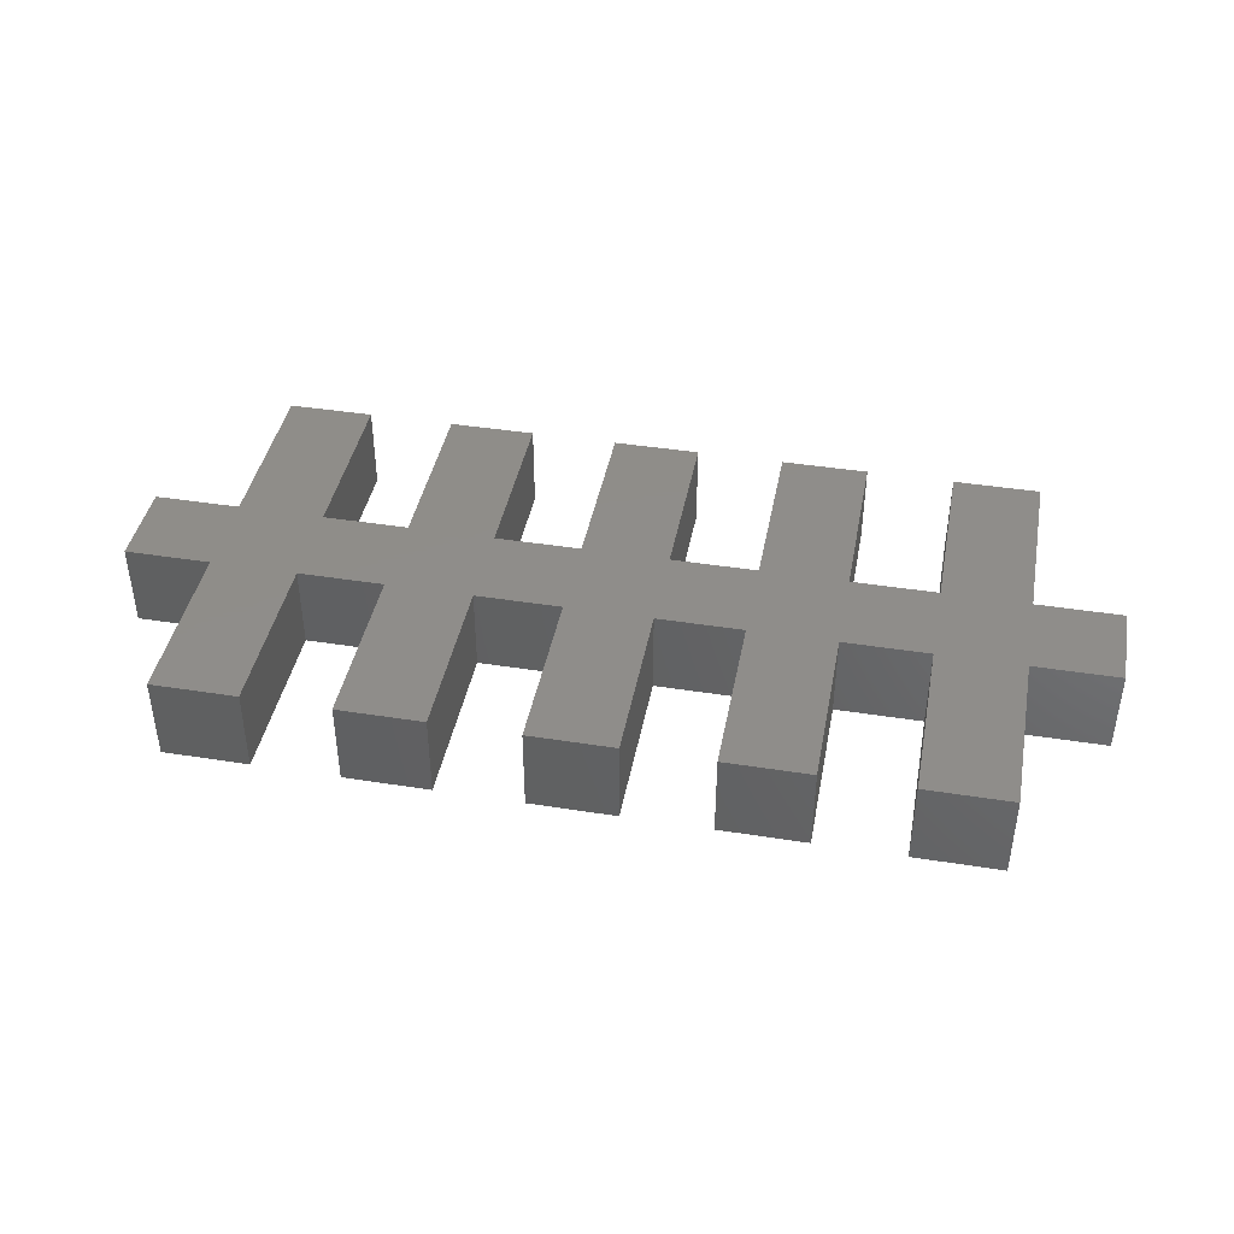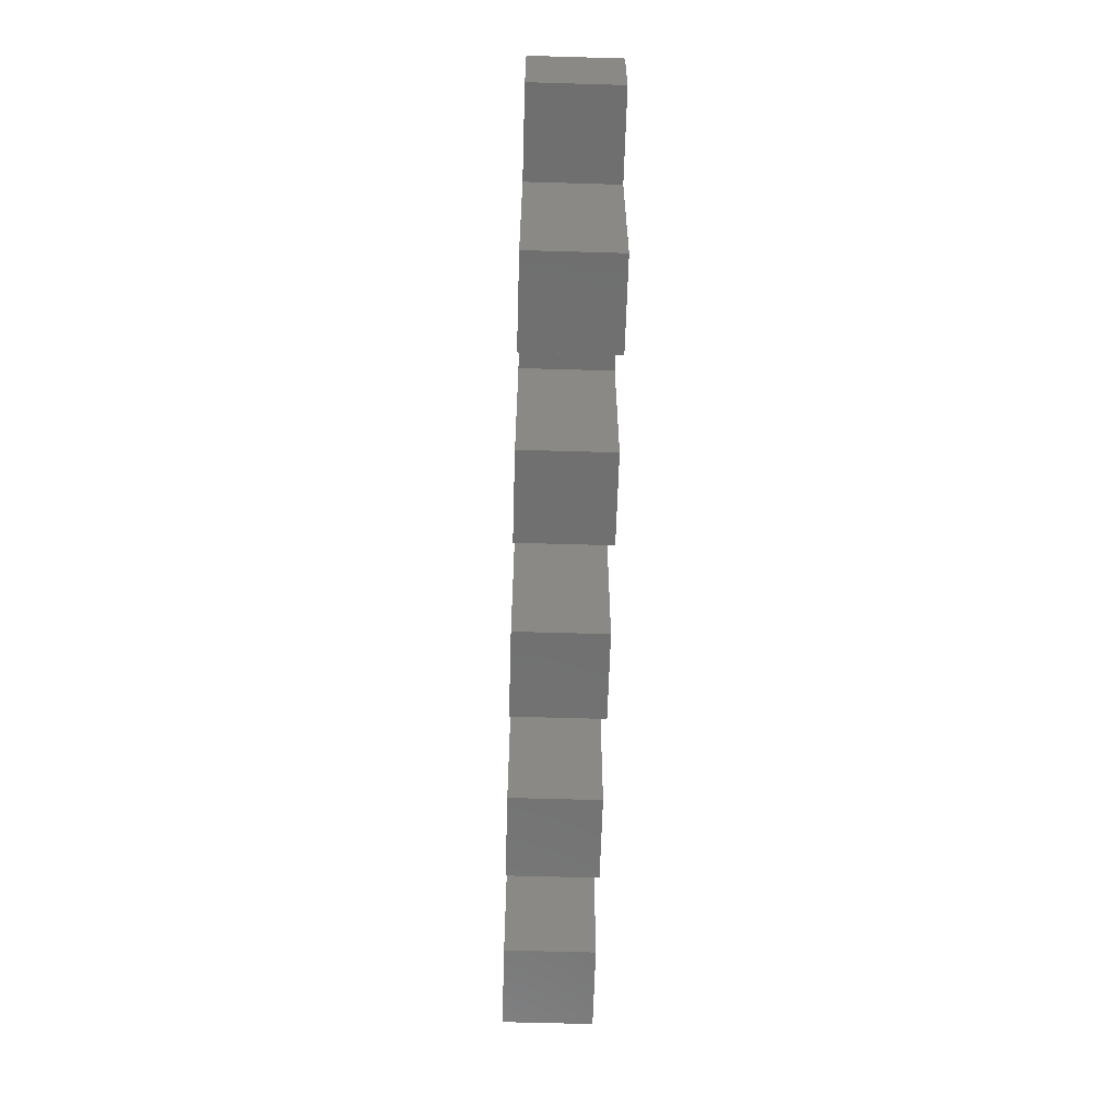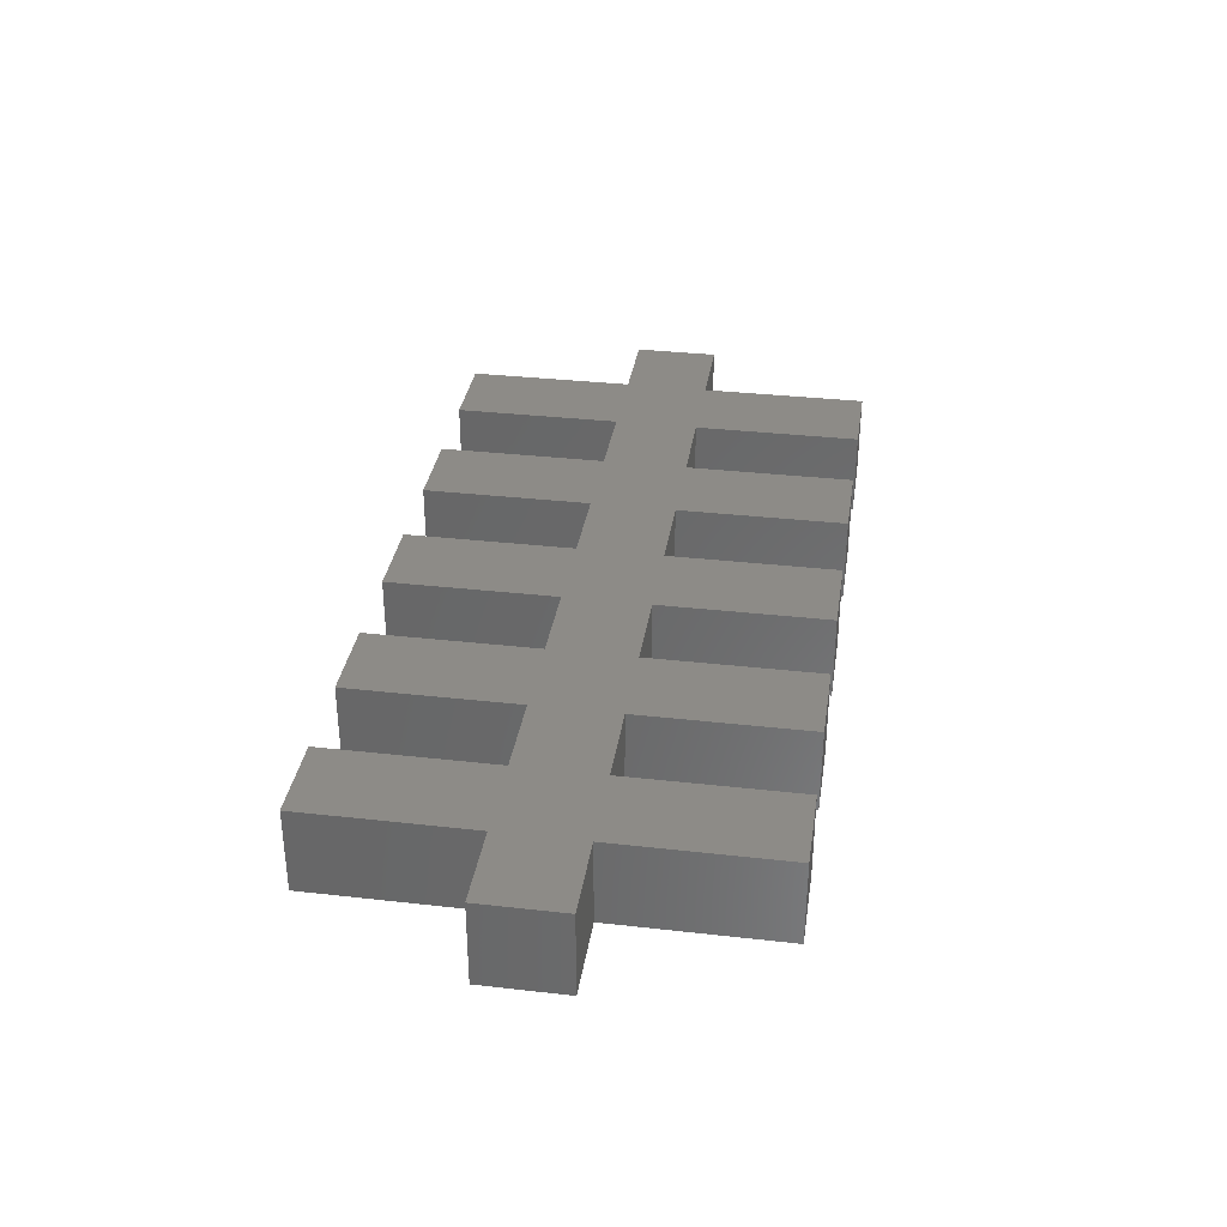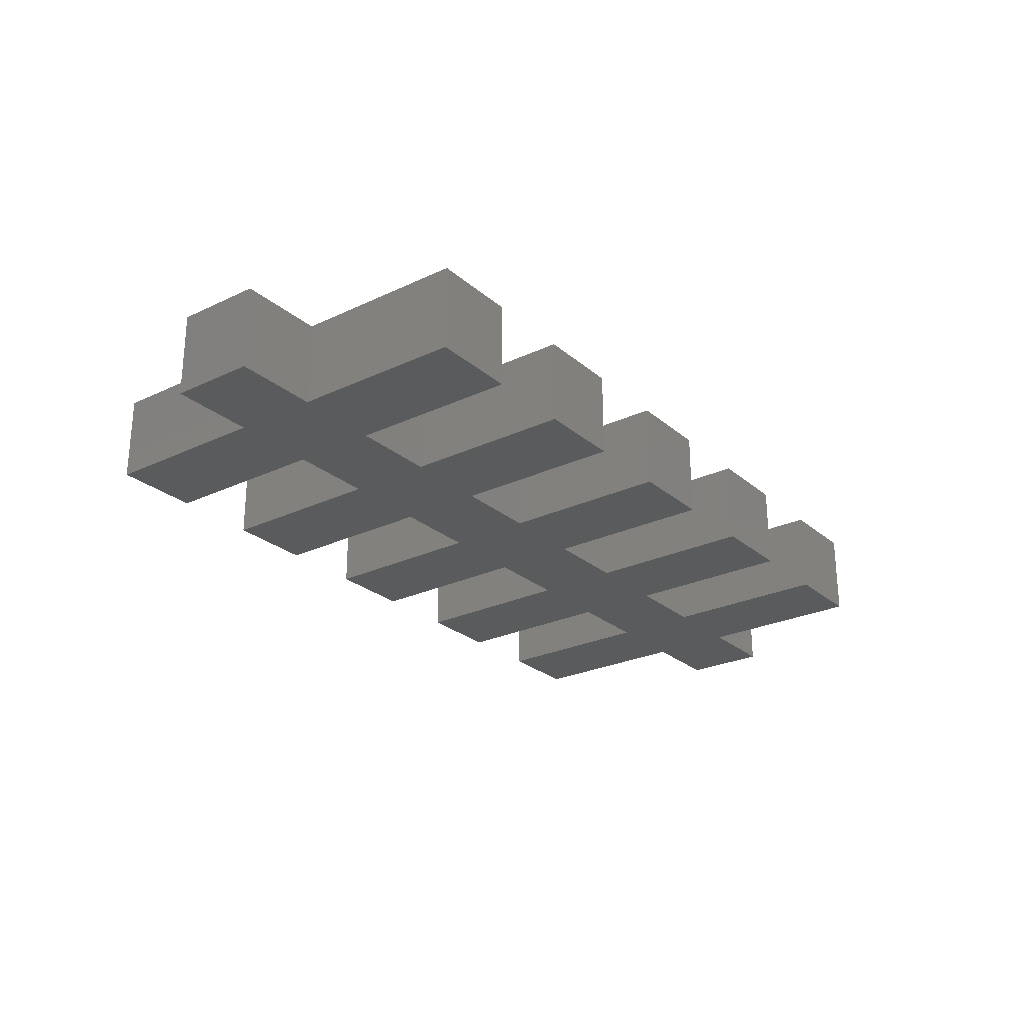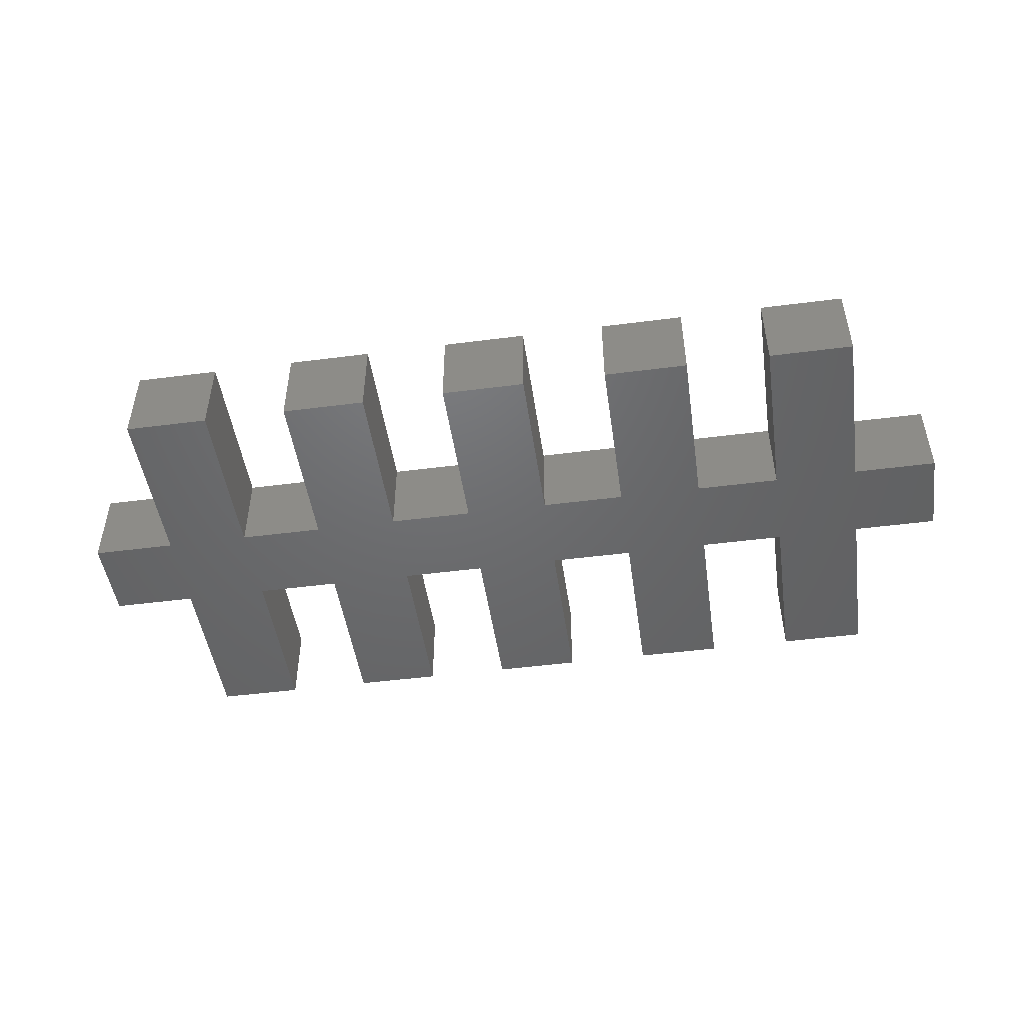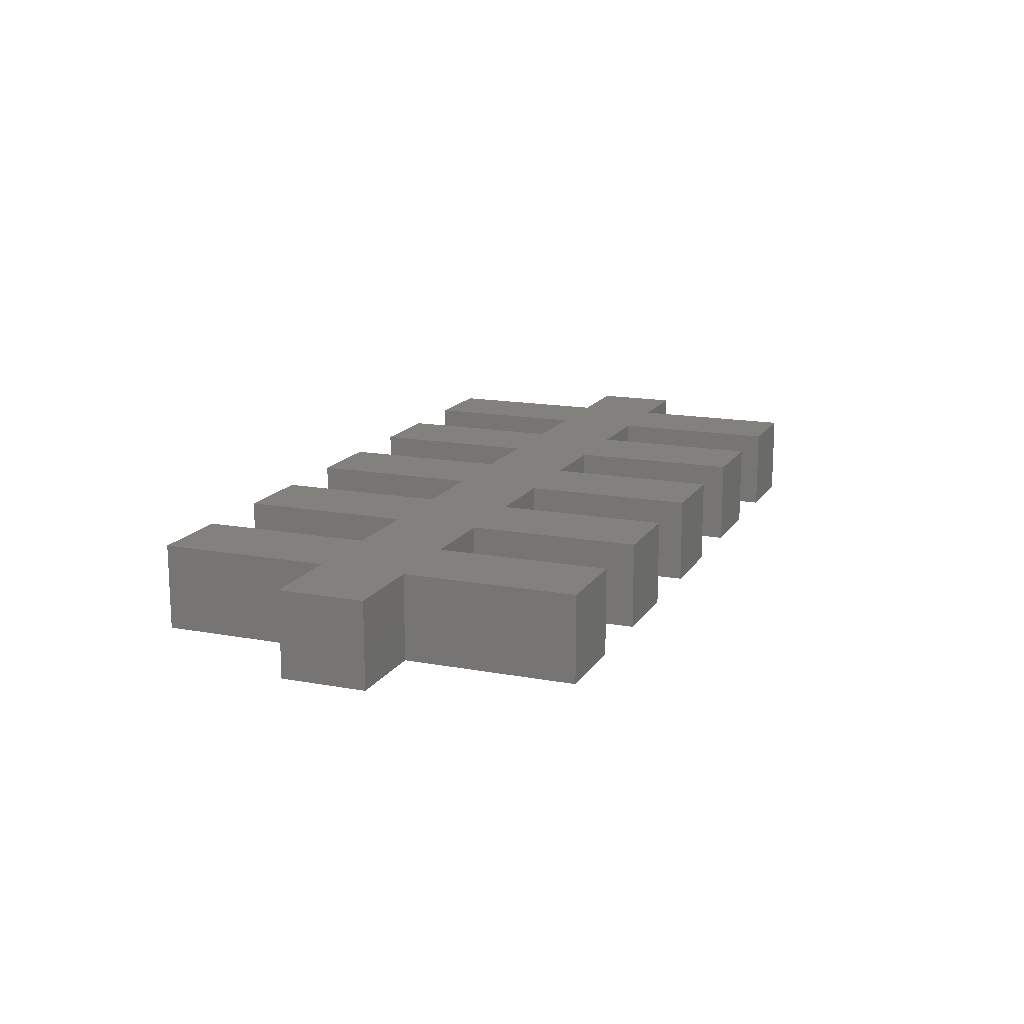
<metadata>
{"format":"stl","ext":"stl","renderer":"f3d","projection":"perspective","resolution":1024,"background":"white","views":[{"elev":41.7,"azim":10.8,"up":"+Y"},{"elev":-62.0,"azim":-91.7,"up":"+Z"},{"elev":34.0,"azim":98.7,"up":"+Y"},{"elev":-25.7,"azim":127.0,"up":"+Y"},{"elev":-48.2,"azim":8.2,"up":"+Y"},{"elev":15.4,"azim":-68.5,"up":"+Y"}]}
</metadata>
<code>
# stl→obj: 88 verts, 172 faces
v -10 0 20
v -10 0 30
v -10 10 20
v -10 10 30
v 20 0 20
v 30 0 20
v 0 0 20
v 10 0 20
v 0 0 0
v 10 0 0
v 40 0 20
v 50 0 20
v 20 0 0
v 30 0 0
v 60 0 20
v 70 0 20
v 40 0 0
v 50 0 0
v 80 0 20
v 90 0 20
v 60 0 0
v 70 0 0
v 70 0 30
v 70 0 50
v 60 0 30
v 80 0 0
v 90 0 0
v 100 0 20
v 90 0 30
v 80 0 30
v 100 0 30
v 90 0 50
v 50 0 30
v 50 0 50
v 40 0 30
v 30 0 30
v 10 0 30
v 10 0 50
v 0 0 30
v 20 0 30
v 0 0 50
v 30 0 50
v 20 0 50
v 40 0 50
v 60 0 50
v 80 0 50
v 0 10 20
v 0 10 30
v 0 10 50
v 10 10 50
v 10 10 30
v 20 10 30
v 20 10 50
v 30 10 50
v 30 10 30
v 40 10 30
v 40 10 50
v 50 10 50
v 50 10 30
v 60 10 30
v 60 10 50
v 70 10 50
v 70 10 30
v 80 10 30
v 80 10 50
v 90 10 50
v 90 10 30
v 100 10 30
v 90 10 20
v 100 10 20
v 10 10 20
v 80 10 20
v 90 10 0
v 80 10 0
v 70 10 20
v 50 10 0
v 40 10 20
v 50 10 20
v 60 10 20
v 10 10 0
v 30 10 0
v 20 10 20
v 30 10 20
v 70 10 0
v 60 10 0
v 40 10 0
v 20 10 0
v 0 10 0
f 1 2 3
f 3 2 4
f 5 6 2
f 2 1 7
f 8 2 7
f 9 10 7
f 10 8 7
f 11 12 2
f 8 5 2
f 13 14 5
f 14 6 5
f 15 16 2
f 6 11 2
f 17 18 11
f 18 12 11
f 19 20 2
f 12 15 2
f 21 22 15
f 22 16 15
f 23 24 25
f 16 19 2
f 26 27 19
f 27 20 19
f 20 28 2
f 28 29 30
f 28 31 29
f 28 30 23
f 29 32 30
f 28 23 25
f 28 25 33
f 33 34 35
f 28 33 35
f 28 35 36
f 37 38 39
f 28 36 40
f 41 39 38
f 28 40 37
f 28 37 39
f 36 42 40
f 28 39 2
f 43 40 42
f 44 35 34
f 45 25 24
f 46 30 32
f 1 3 7
f 7 3 47
f 3 4 47
f 47 4 48
f 48 49 50
f 48 50 47
f 47 50 51
f 47 51 52
f 52 53 54
f 52 54 55
f 52 55 47
f 55 56 47
f 56 57 58
f 56 58 59
f 56 59 47
f 59 60 47
f 60 61 62
f 60 62 63
f 60 63 47
f 63 64 47
f 64 65 66
f 64 66 67
f 64 67 47
f 67 68 47
f 69 68 70
f 47 68 71
f 72 73 74
f 69 73 72
f 69 72 68
f 72 75 68
f 76 77 78
f 75 79 68
f 79 78 68
f 80 47 71
f 78 77 68
f 81 82 83
f 77 83 68
f 83 82 68
f 84 79 75
f 82 71 68
f 79 84 85
f 77 76 86
f 82 81 87
f 47 80 88
f 4 2 39
f 48 4 39
f 39 41 48
f 48 41 49
f 49 41 38
f 50 49 38
f 38 37 51
f 50 38 51
f 51 37 40
f 52 51 40
f 40 43 52
f 52 43 53
f 53 43 42
f 54 53 42
f 42 36 55
f 54 42 55
f 55 36 35
f 56 55 35
f 35 44 56
f 56 44 57
f 57 44 34
f 58 57 34
f 34 33 59
f 58 34 59
f 59 33 25
f 60 59 25
f 25 45 60
f 60 45 61
f 61 45 24
f 62 61 24
f 24 23 63
f 62 24 63
f 63 23 30
f 64 63 30
f 30 46 64
f 64 46 65
f 65 46 32
f 66 65 32
f 32 29 67
f 66 32 67
f 67 29 31
f 68 67 31
f 31 28 70
f 68 31 70
f 20 69 28
f 28 69 70
f 20 27 73
f 69 20 73
f 26 74 27
f 27 74 73
f 26 19 74
f 74 19 72
f 16 75 19
f 19 75 72
f 16 22 84
f 75 16 84
f 21 85 22
f 22 85 84
f 21 15 85
f 85 15 79
f 12 78 15
f 15 78 79
f 12 18 76
f 78 12 76
f 17 86 18
f 18 86 76
f 17 11 86
f 86 11 77
f 6 83 11
f 11 83 77
f 6 14 81
f 83 6 81
f 13 87 14
f 14 87 81
f 13 5 87
f 87 5 82
f 8 71 5
f 5 71 82
f 8 10 80
f 71 8 80
f 9 88 10
f 10 88 80
f 9 7 88
f 88 7 47

</code>
